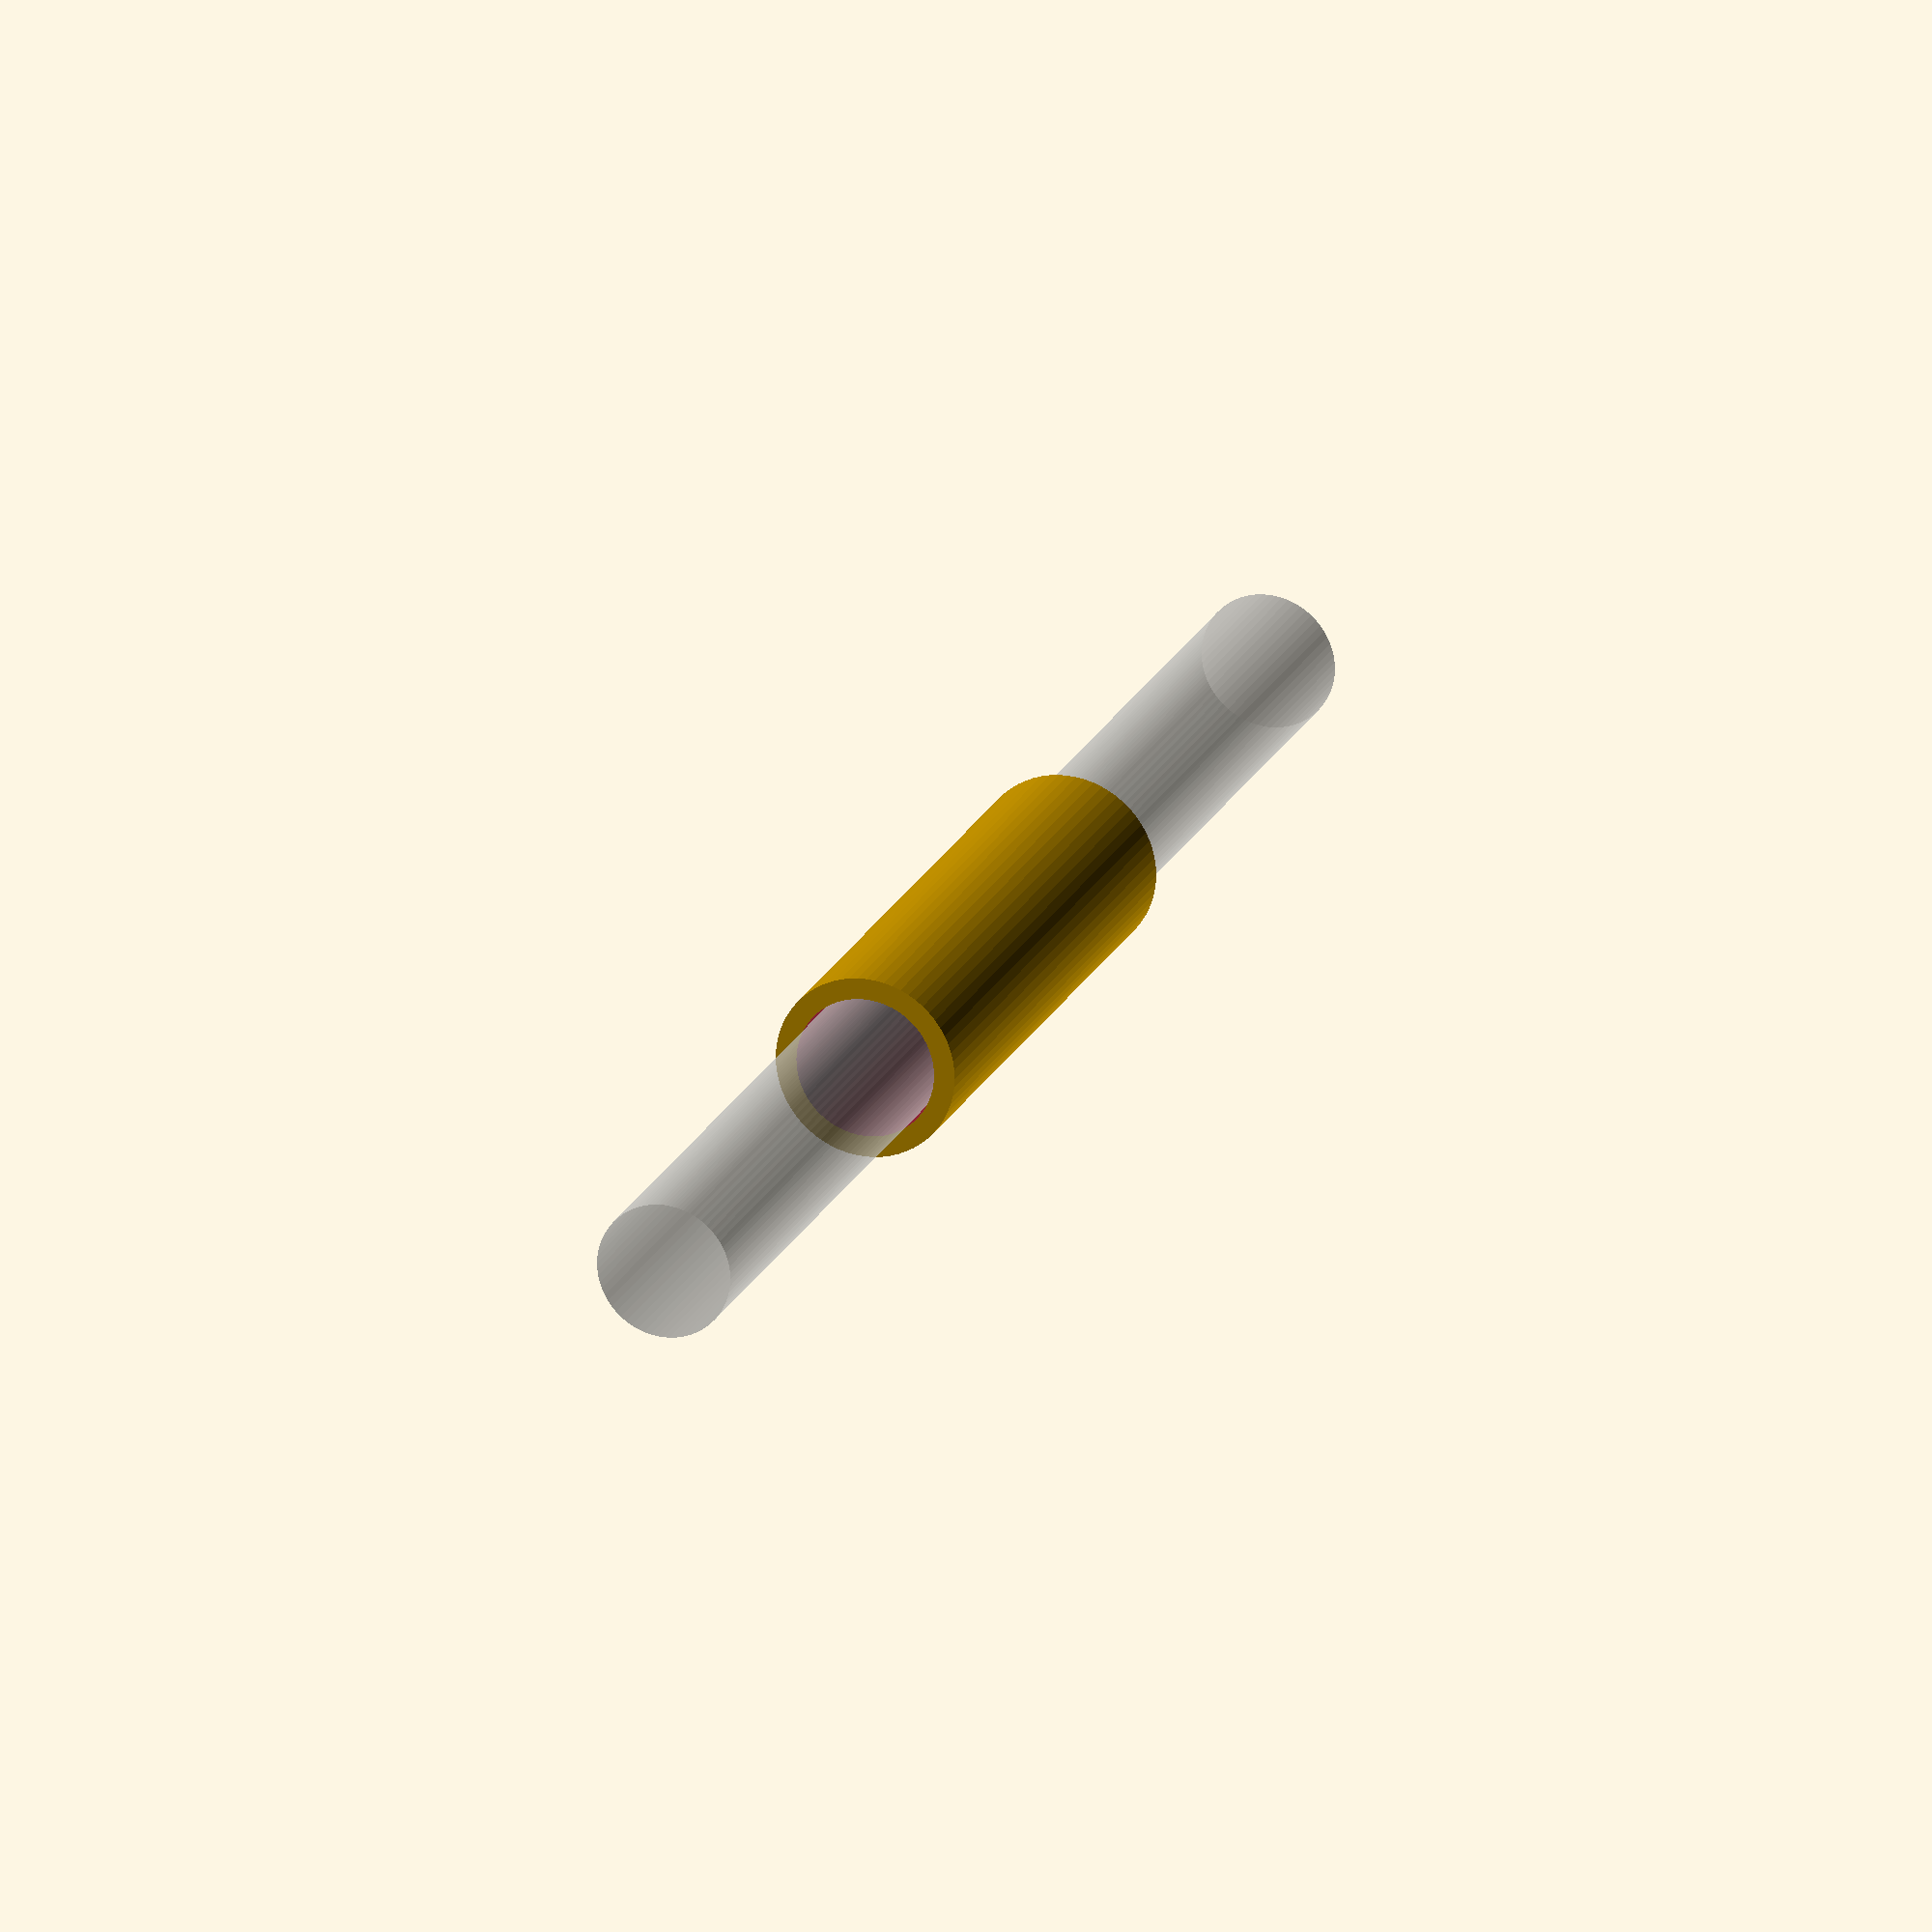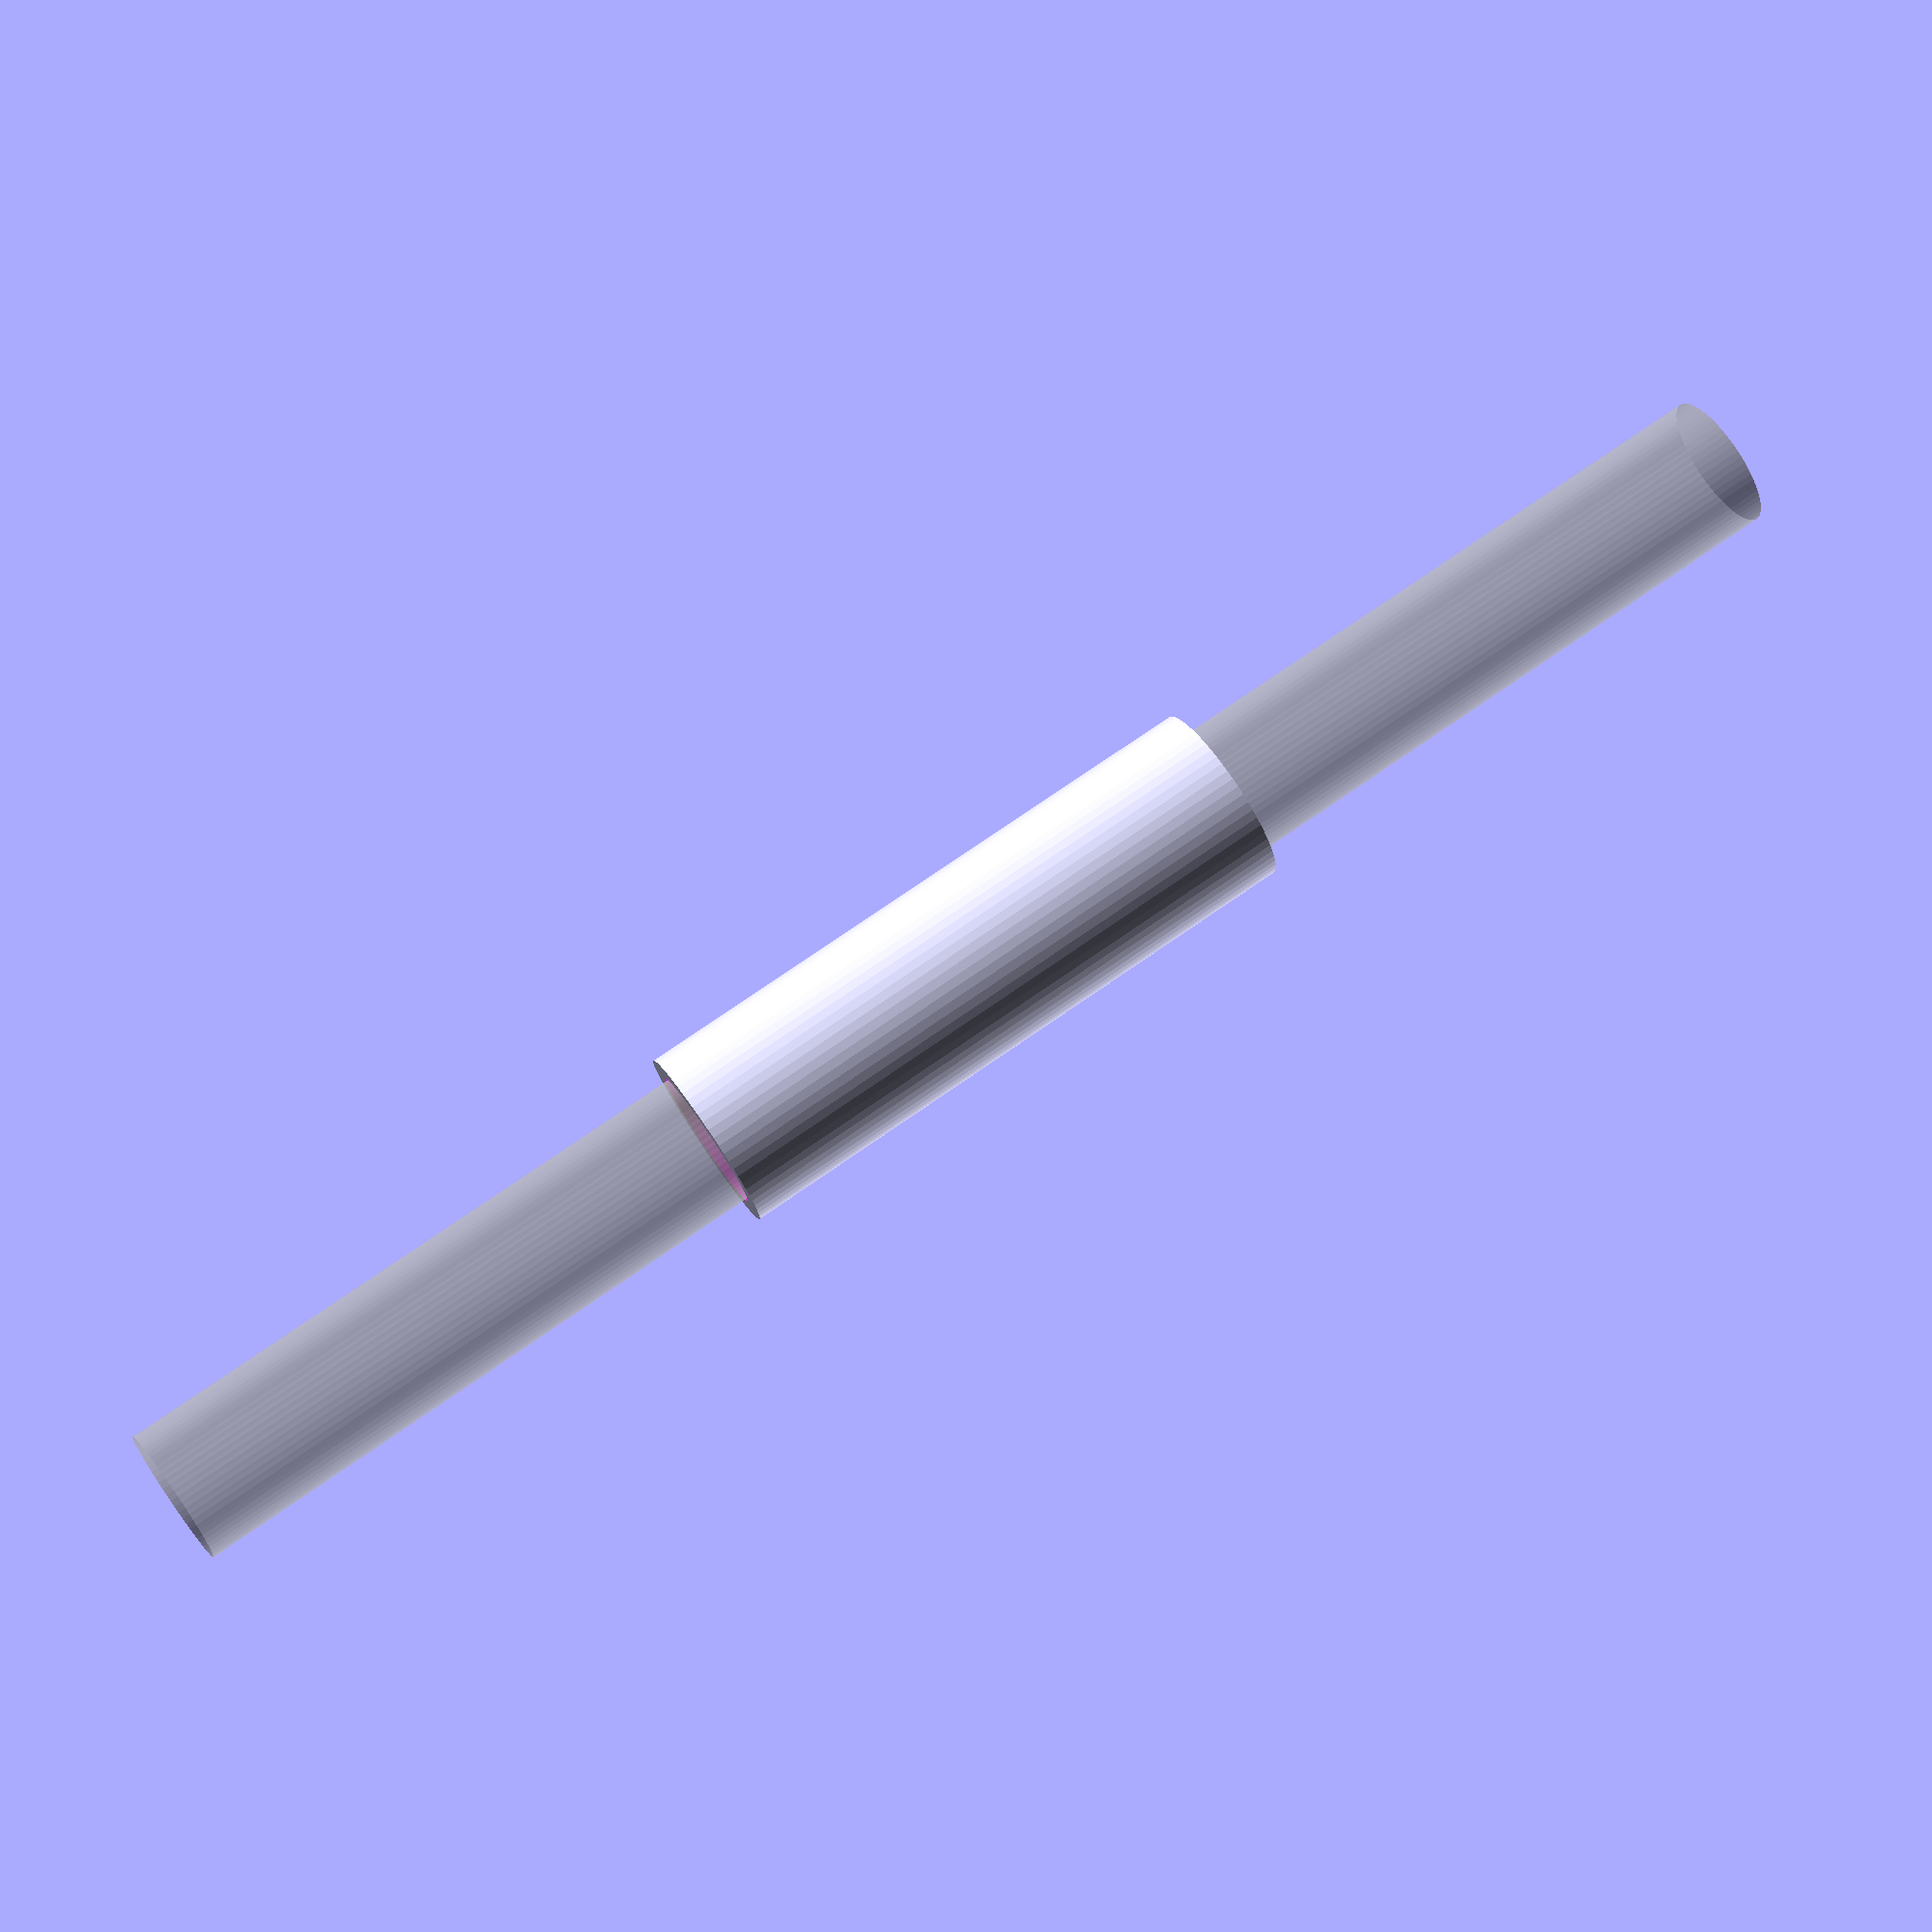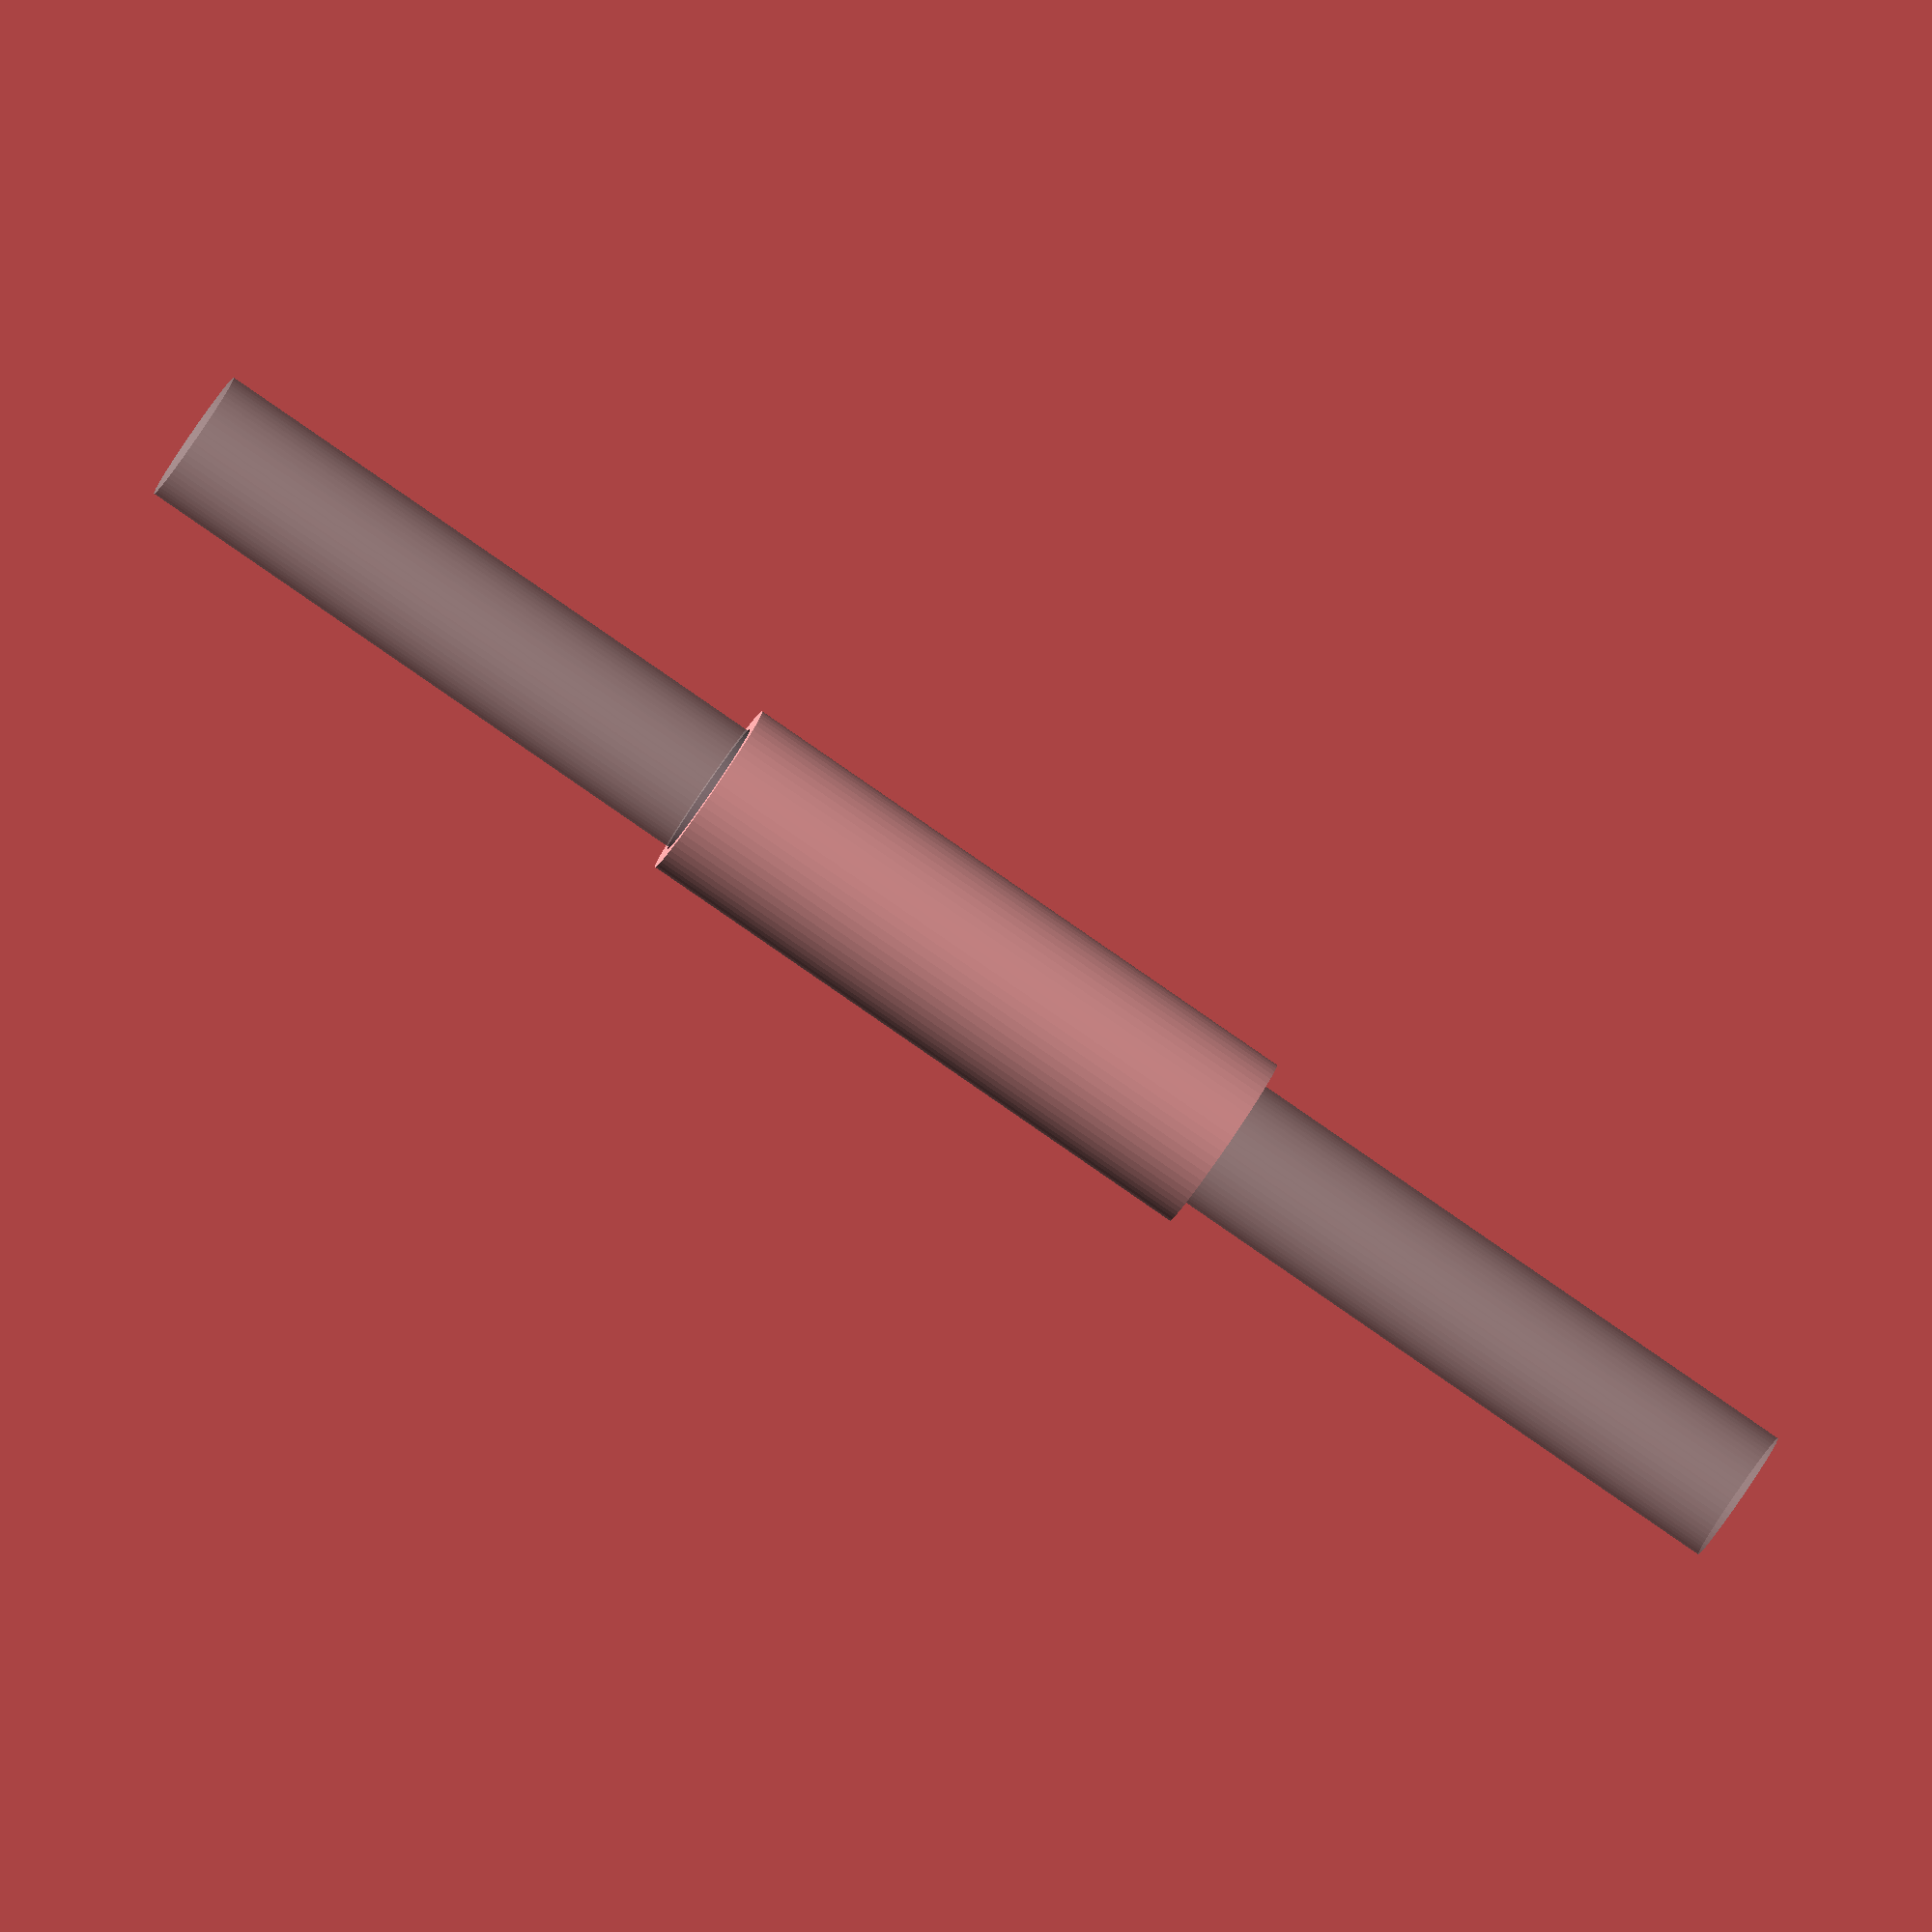
<openscad>
$fn = 64;

MOUNT_ID = 26;
POLE_DIAMETER = 20;
HEIGHT = 86;
CUTOUT = 5;

difference() {
    cylinder(d=MOUNT_ID, h=HEIGHT, center=true);
    cylinder(d=POLE_DIAMETER, h=HEIGHT+1, center=true);
    translate([CUTOUT*CUTOUT, 0, 0])
       cube([CUTOUT*4, CUTOUT, HEIGHT+1], center=true);
}

// flag pole
%cylinder(d=19.37, h=HEIGHT*3, center=true);

</openscad>
<views>
elev=339.9 azim=111.9 roll=198.8 proj=o view=solid
elev=283.8 azim=52.2 roll=55.4 proj=p view=wireframe
elev=264.8 azim=66.9 roll=304.6 proj=o view=wireframe
</views>
